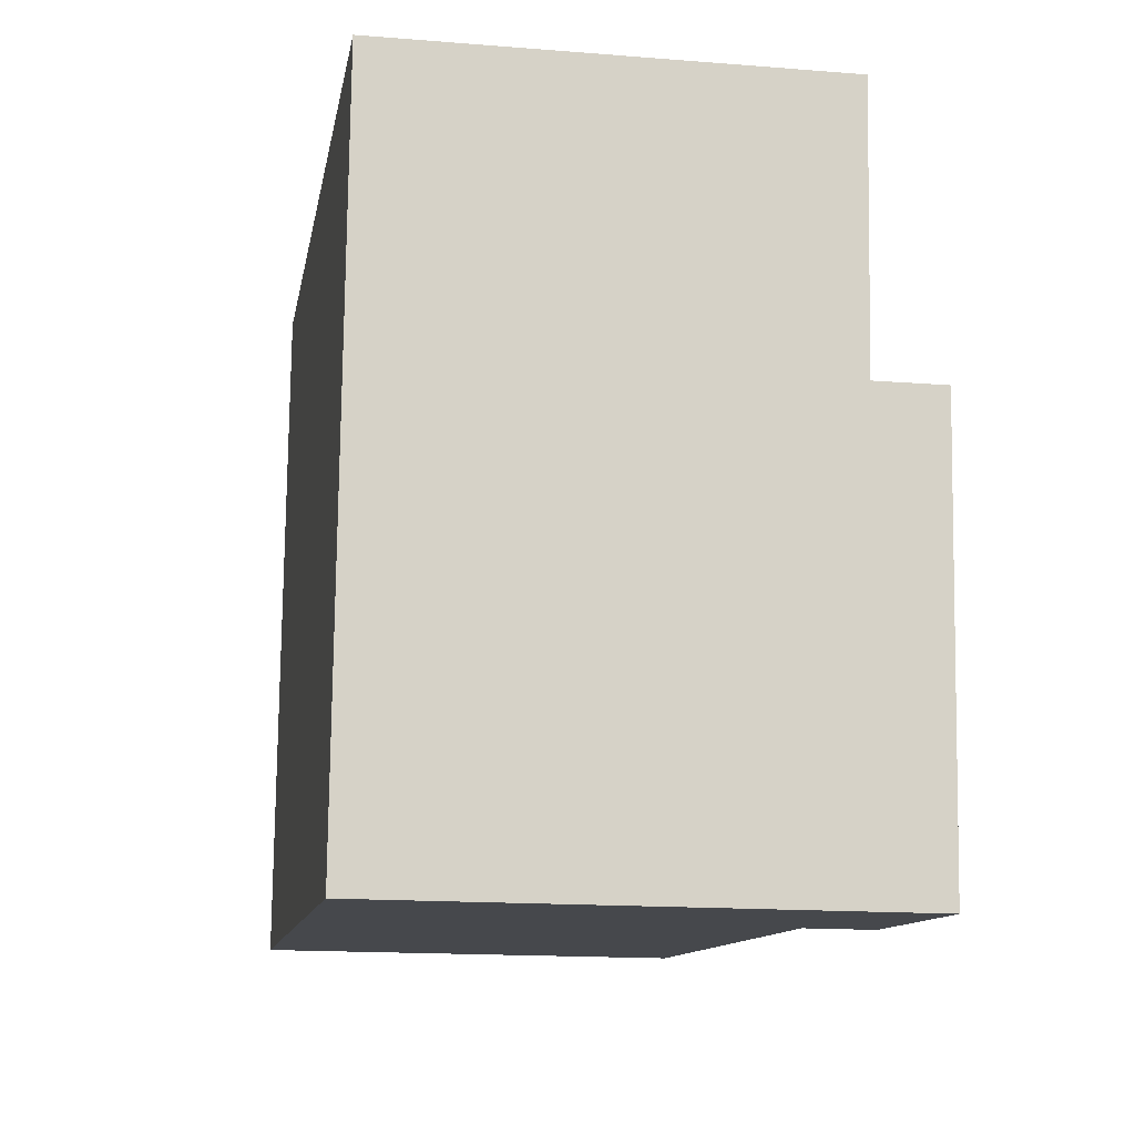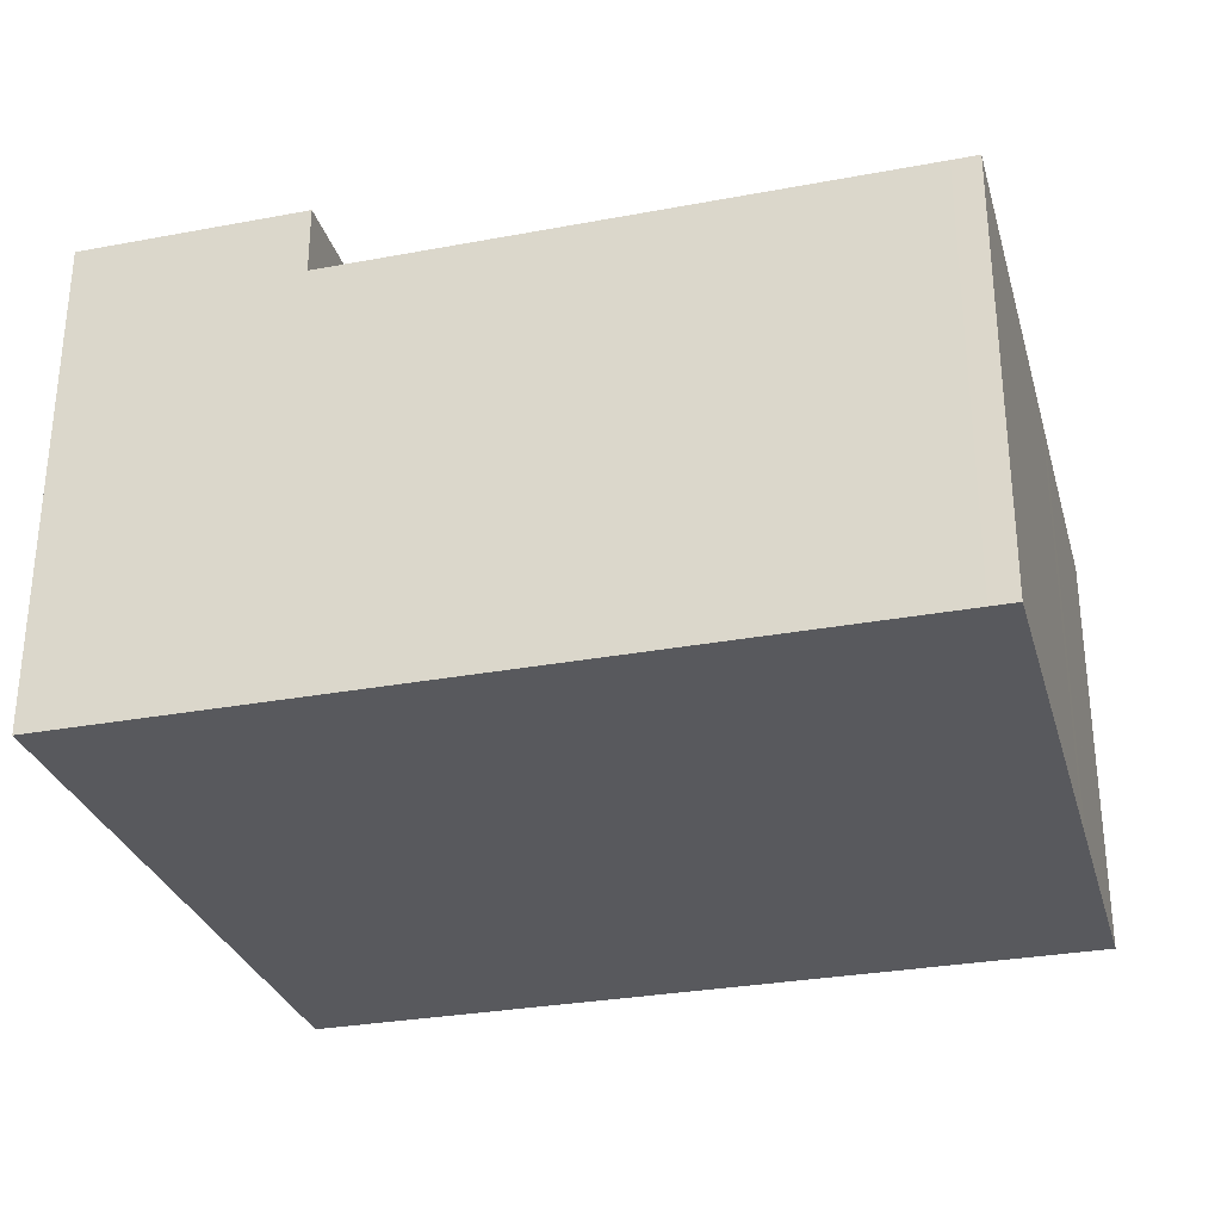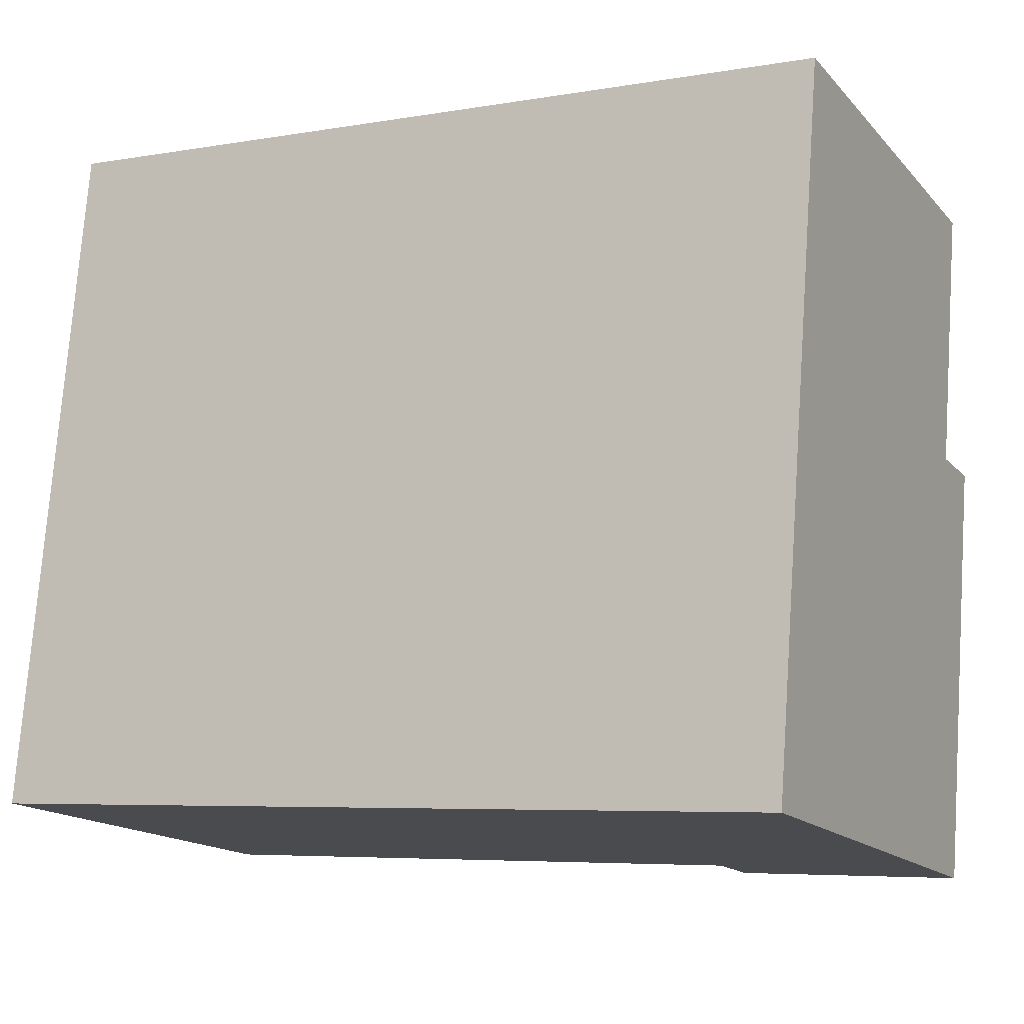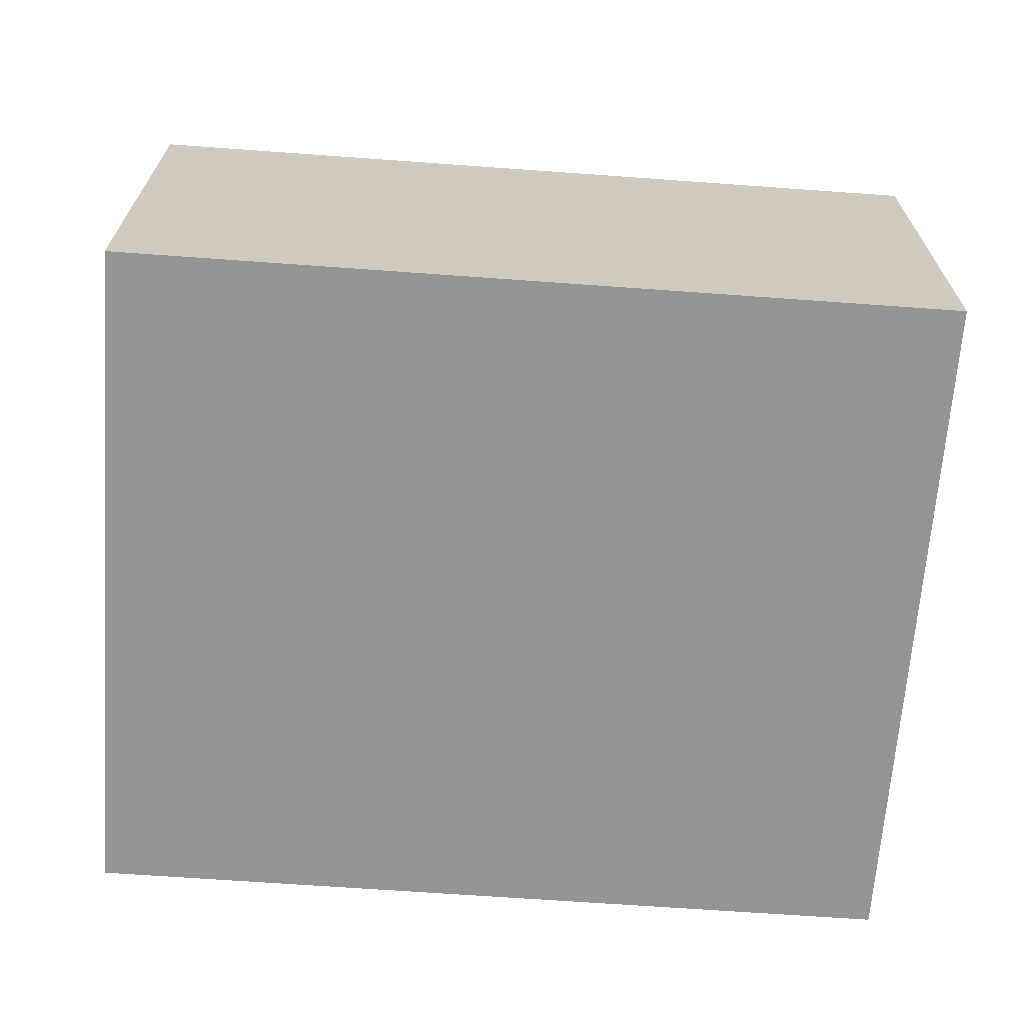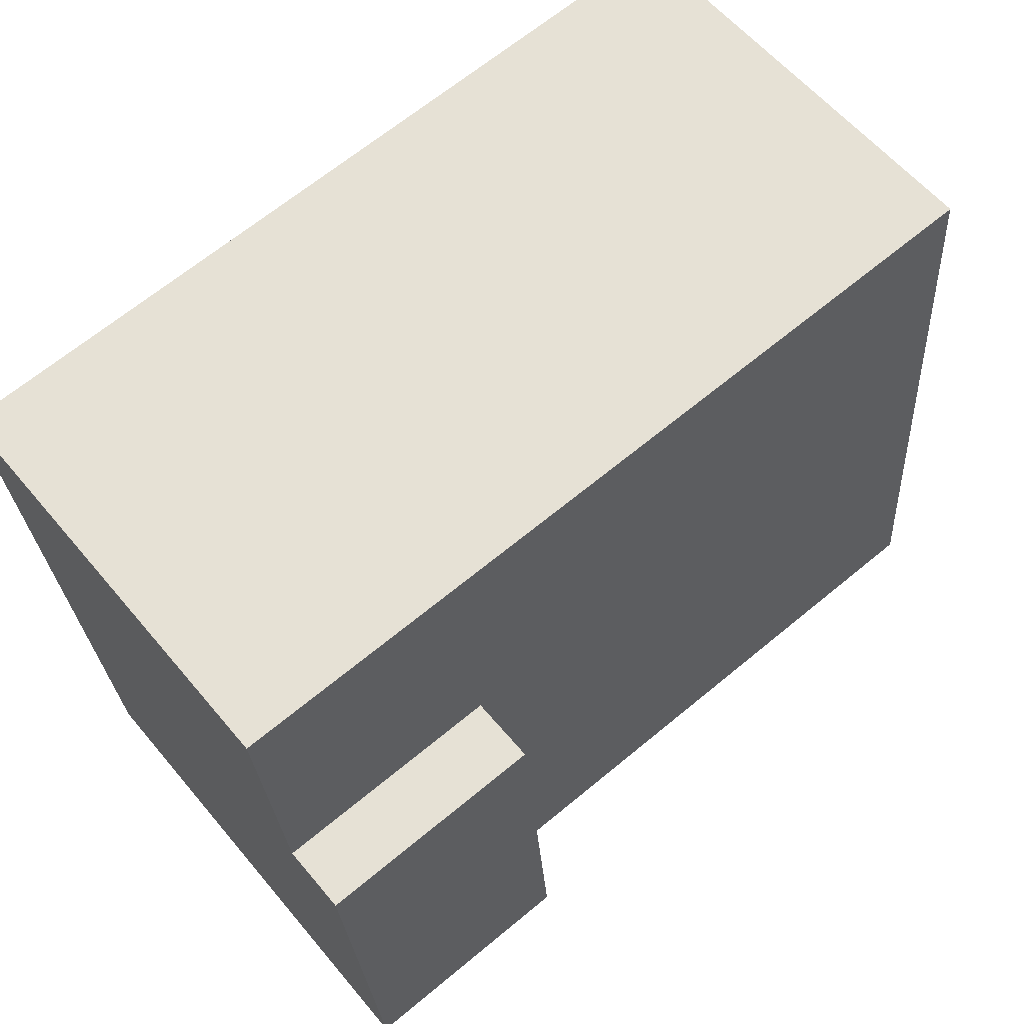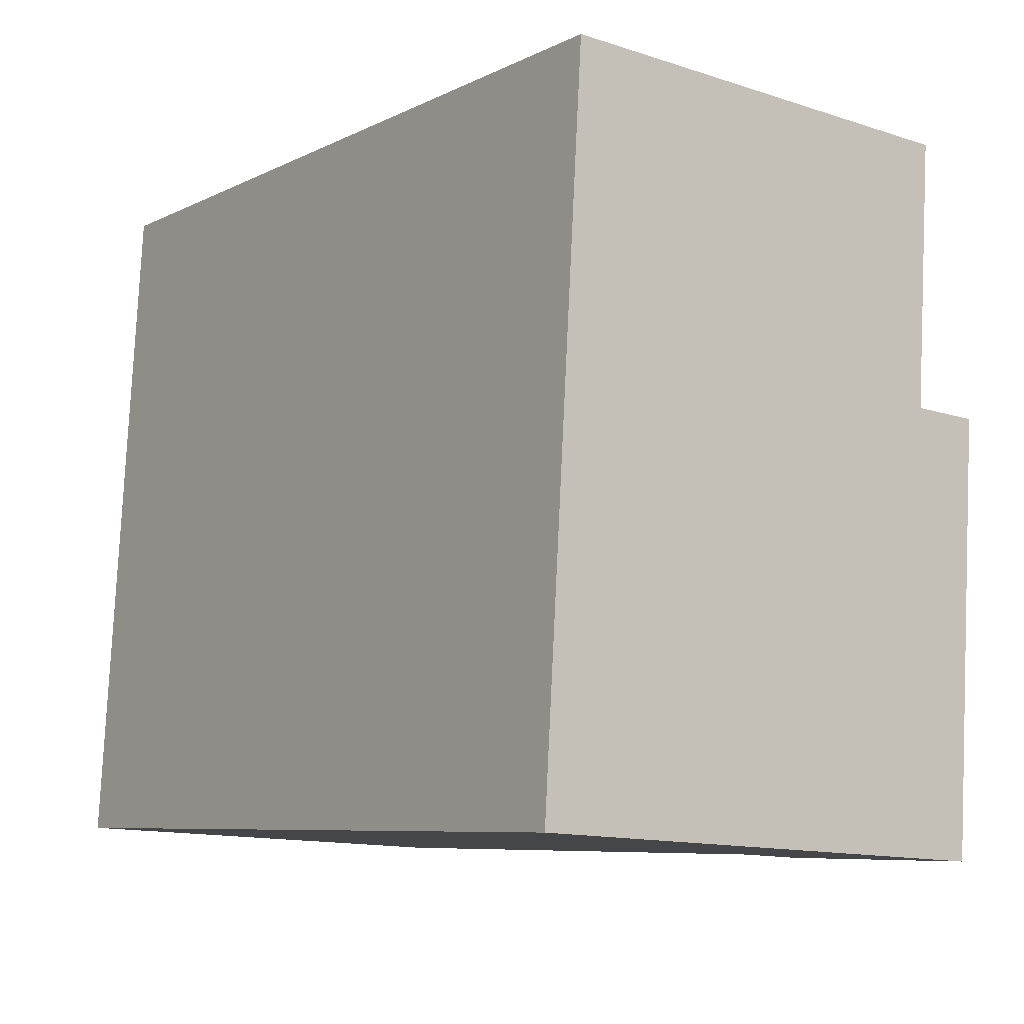
<metadata>
{"format":"obj","ext":"obj","renderer":"f3d","projection":"perspective","resolution":1024,"background":"white","views":[{"elev":-15.9,"azim":80.6,"up":"+Z"},{"elev":-30.0,"azim":-160.1,"up":"+Y"},{"elev":-16.1,"azim":27.2,"up":"+Z"},{"elev":-66.9,"azim":0.5,"up":"+Y"},{"elev":59.2,"azim":140.5,"up":"+Z"},{"elev":-13.2,"azim":53.7,"up":"+Z"}]}
</metadata>
<code>
v  1.054 8.04 12.95
v  0.813 -6.111e-16 9.98
v  1.054 -7.929e-16 12.95
v  0.813 8.04 9.98
v  0 8.04 4.923e-16
v  0.489 2.449e-18 -0.04
v  0 0 0
v  0.489 8.04 -0.04
v  0.652 -4.91e-16 8.018
v  0.648 8.04 7.968
v  0.648 -4.879e-16 7.968
v  0.652 8.04 8.018
v  0.446 8.04 5.477
v  0.406 -3.055e-16 4.989
v  0.446 -3.354e-16 5.477
v  0.406 8.04 4.989
v  16.09 9.31 6.762
v  11.78 8.04 7.113
v  16.09 8.04 6.762
v  11.78 9.31 7.113
v  3.544 -7.805e-16 12.75
v  1.541 8.04 12.91
v  1.541 -7.904e-16 12.91
v  3.544 8.04 12.75
v  16.5 -7.16e-16 11.69
v  16.5 8.04 11.69
v  2.493 1.243e-17 -0.203
v  2.493 8.04 -0.203
v  11.13 5.542e-17 -0.905
v  11.13 8.04 -0.905
v  15.44 7.691e-17 -1.256
v  11.13 9.31 -0.905
v  15.44 9.31 -1.256
v  0.61 -4.586e-16 7.49
v  0.61 8.04 7.49
v  16.09 -4.141e-16 6.762
v  0.244 -1.835e-16 2.996
v  0.244 8.04 2.996
g defaultobject
f 1 2 3
f 2 1 4
f 5 6 7
f 6 5 8
f 9 10 11
f 10 9 2
f 10 2 12
f 12 2 4
f 13 14 15
f 14 13 16
f 17 18 19
f 18 17 20
f 21 22 23
f 22 21 24
f 24 21 25
f 24 25 26
f 8 27 6
f 27 8 28
f 27 28 29
f 29 28 30
f 29 30 31
f 31 30 32
f 31 32 33
f 10 34 11
f 34 10 35
f 17 32 20
f 32 17 33
f 17 31 33
f 31 17 36
f 36 17 19
f 36 19 26
f 36 26 25
f 20 30 18
f 30 20 32
f 35 15 34
f 15 35 13
f 21 36 25
f 36 21 31
f 31 21 23
f 31 23 3
f 31 3 2
f 31 2 9
f 31 9 11
f 31 11 34
f 31 34 15
f 31 15 29
f 29 15 14
f 29 14 27
f 27 14 37
f 27 37 7
f 27 7 6
f 37 5 7
f 5 37 14
f 5 14 38
f 38 14 16
f 1 22 4
f 5 28 8
f 28 5 38
f 28 38 30
f 30 38 18
f 18 38 16
f 18 16 13
f 18 13 35
f 18 35 10
f 18 10 12
f 18 12 4
f 18 4 19
f 19 4 26
f 26 4 24
f 24 4 22
f 22 3 23
f 3 22 1

</code>
